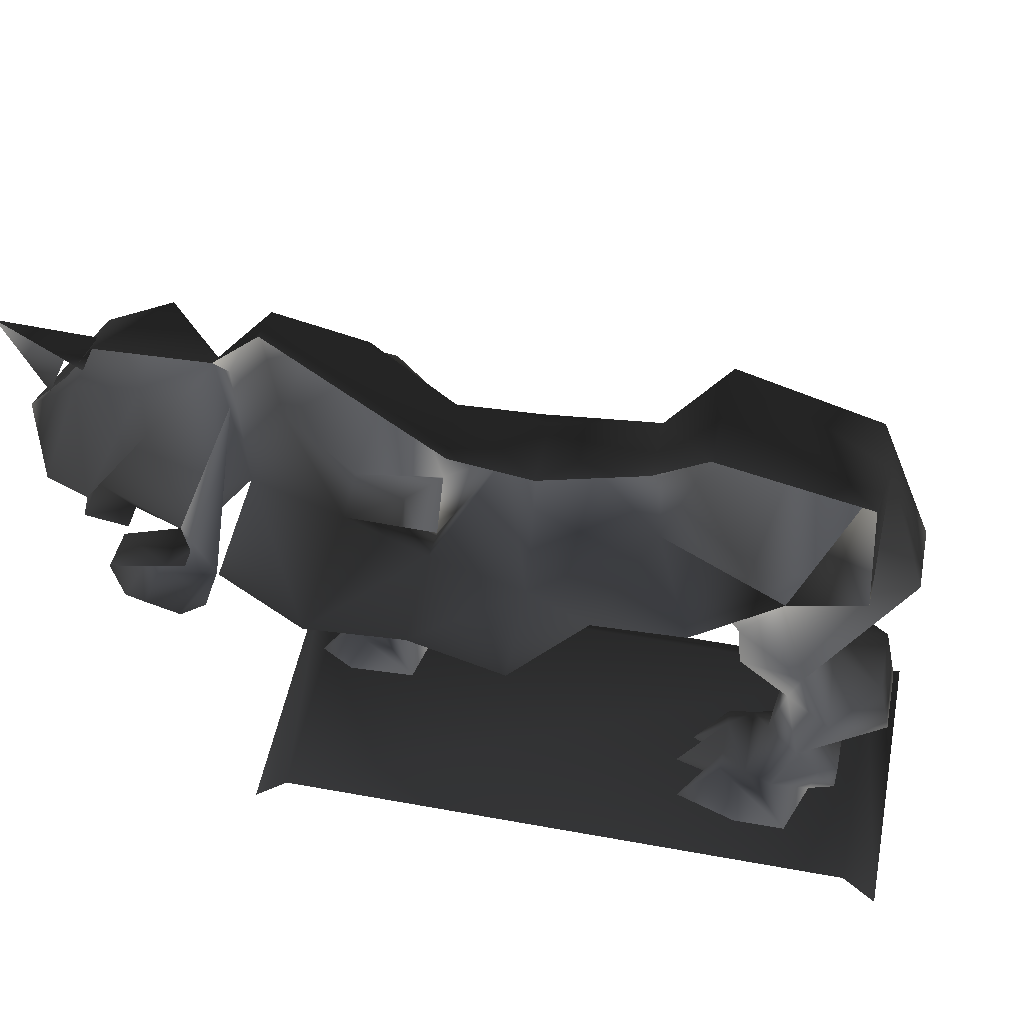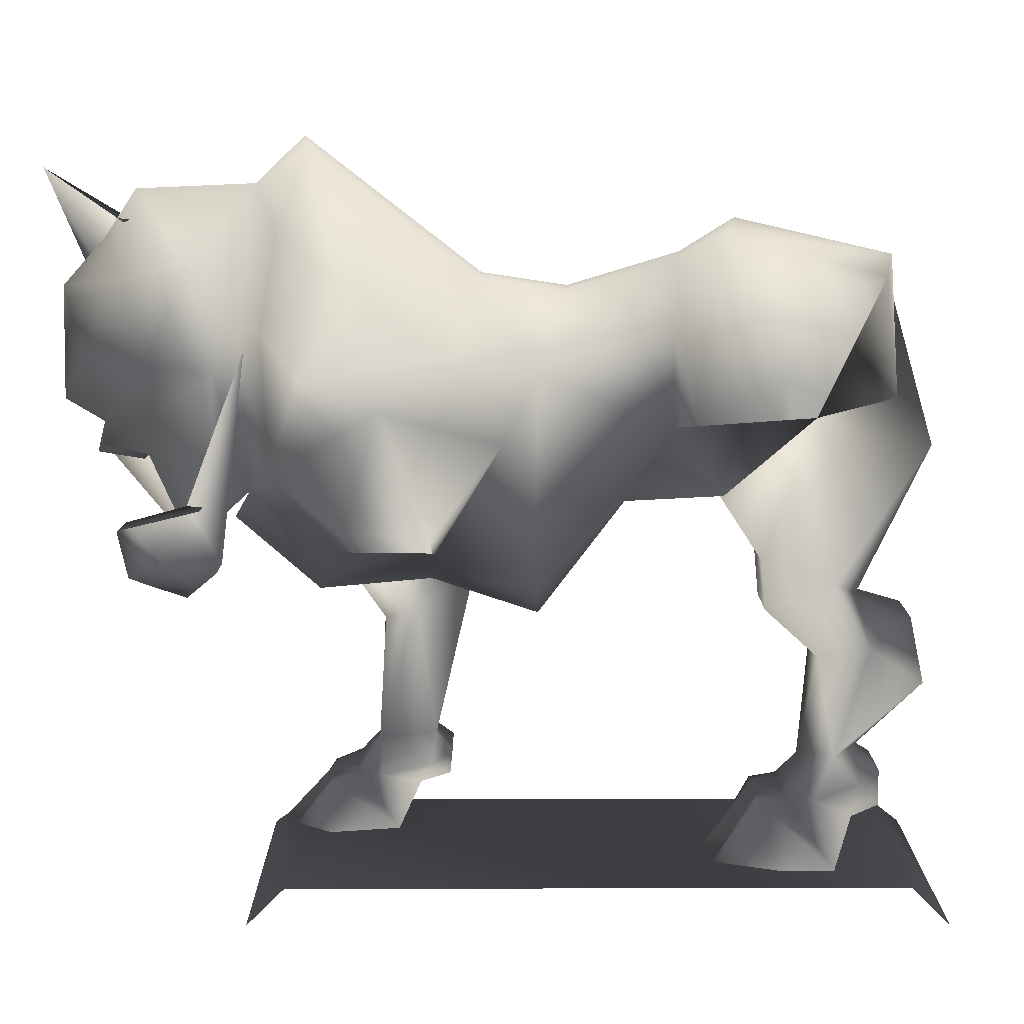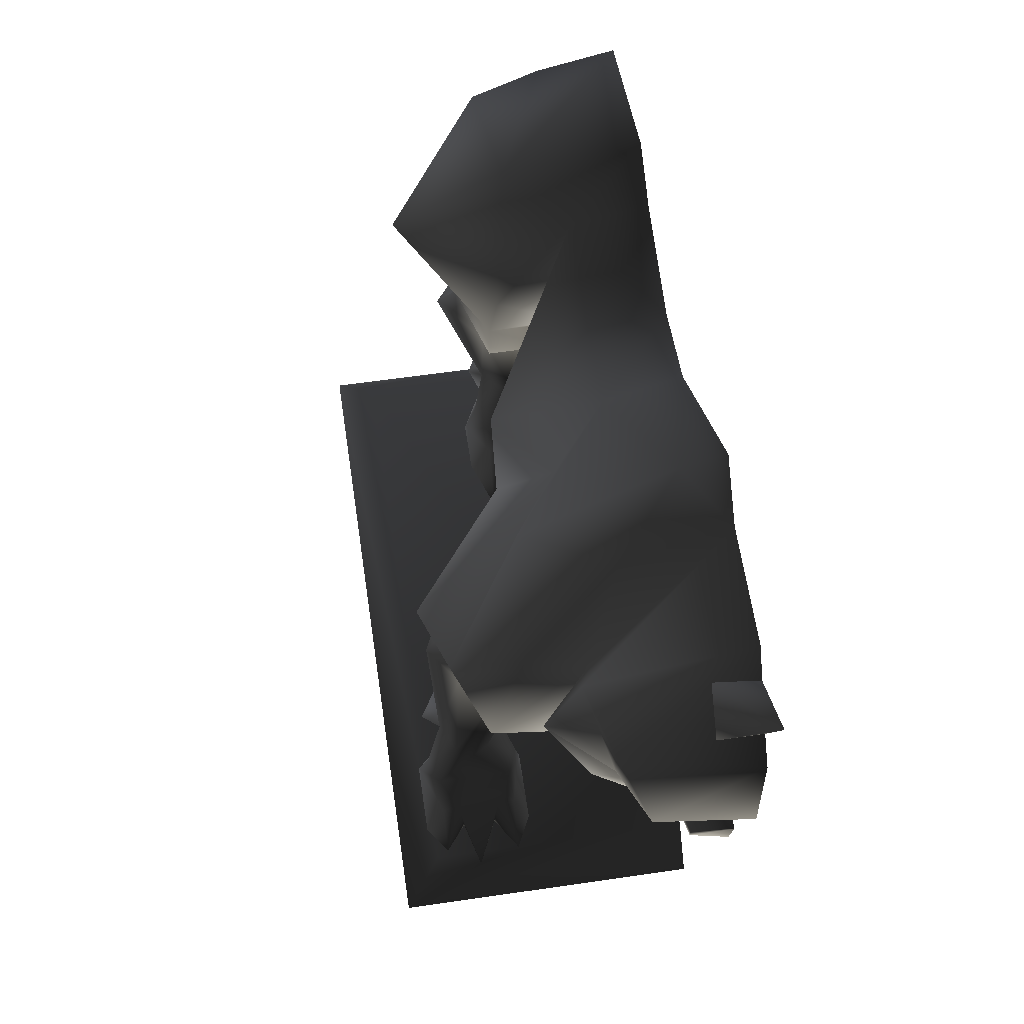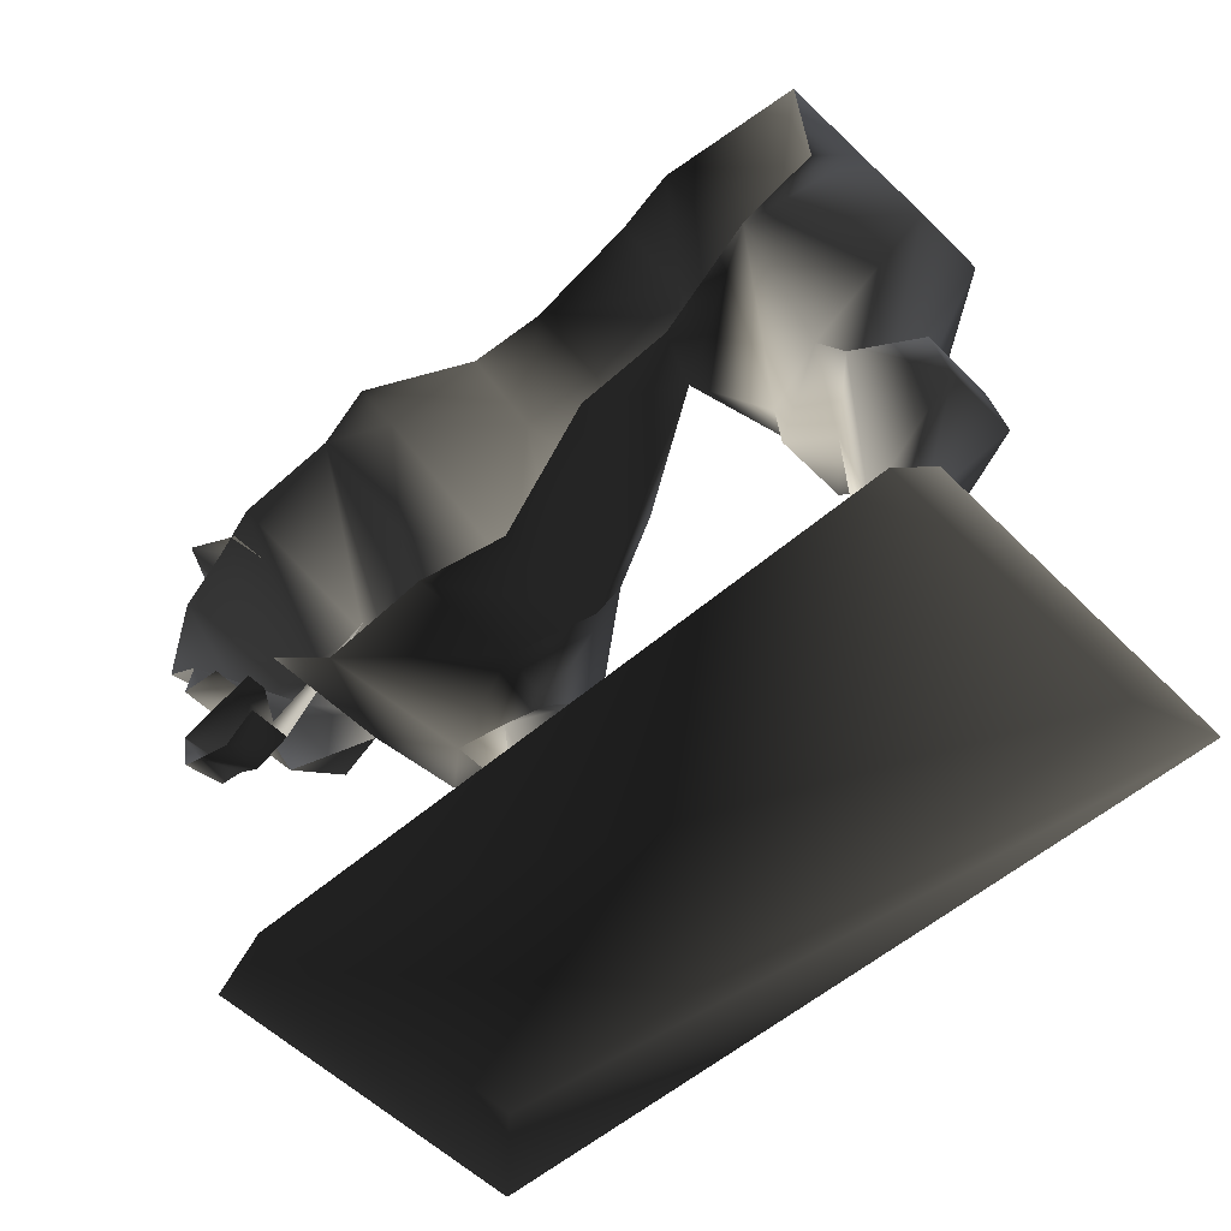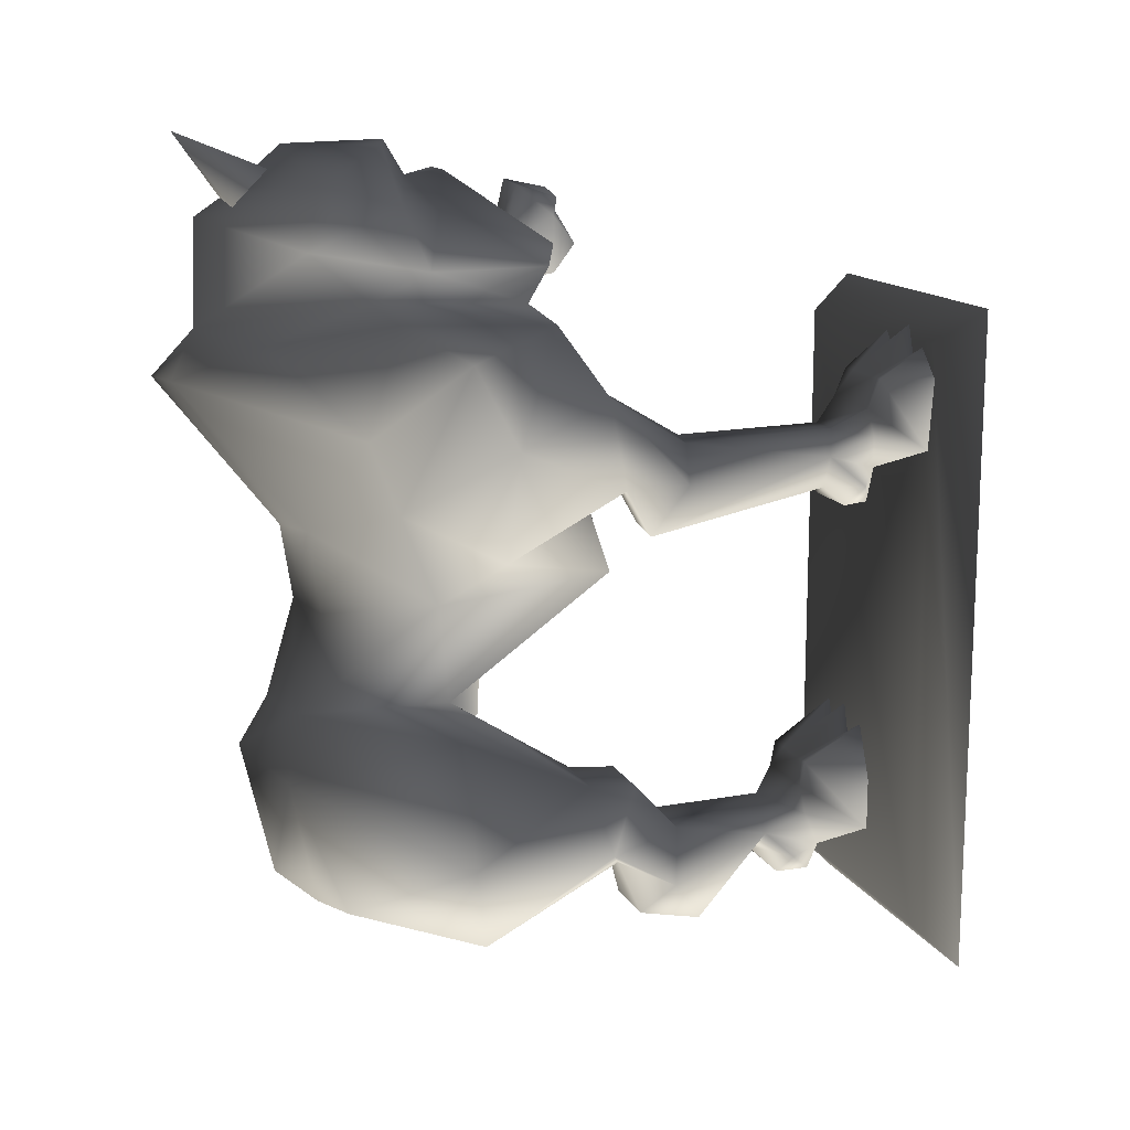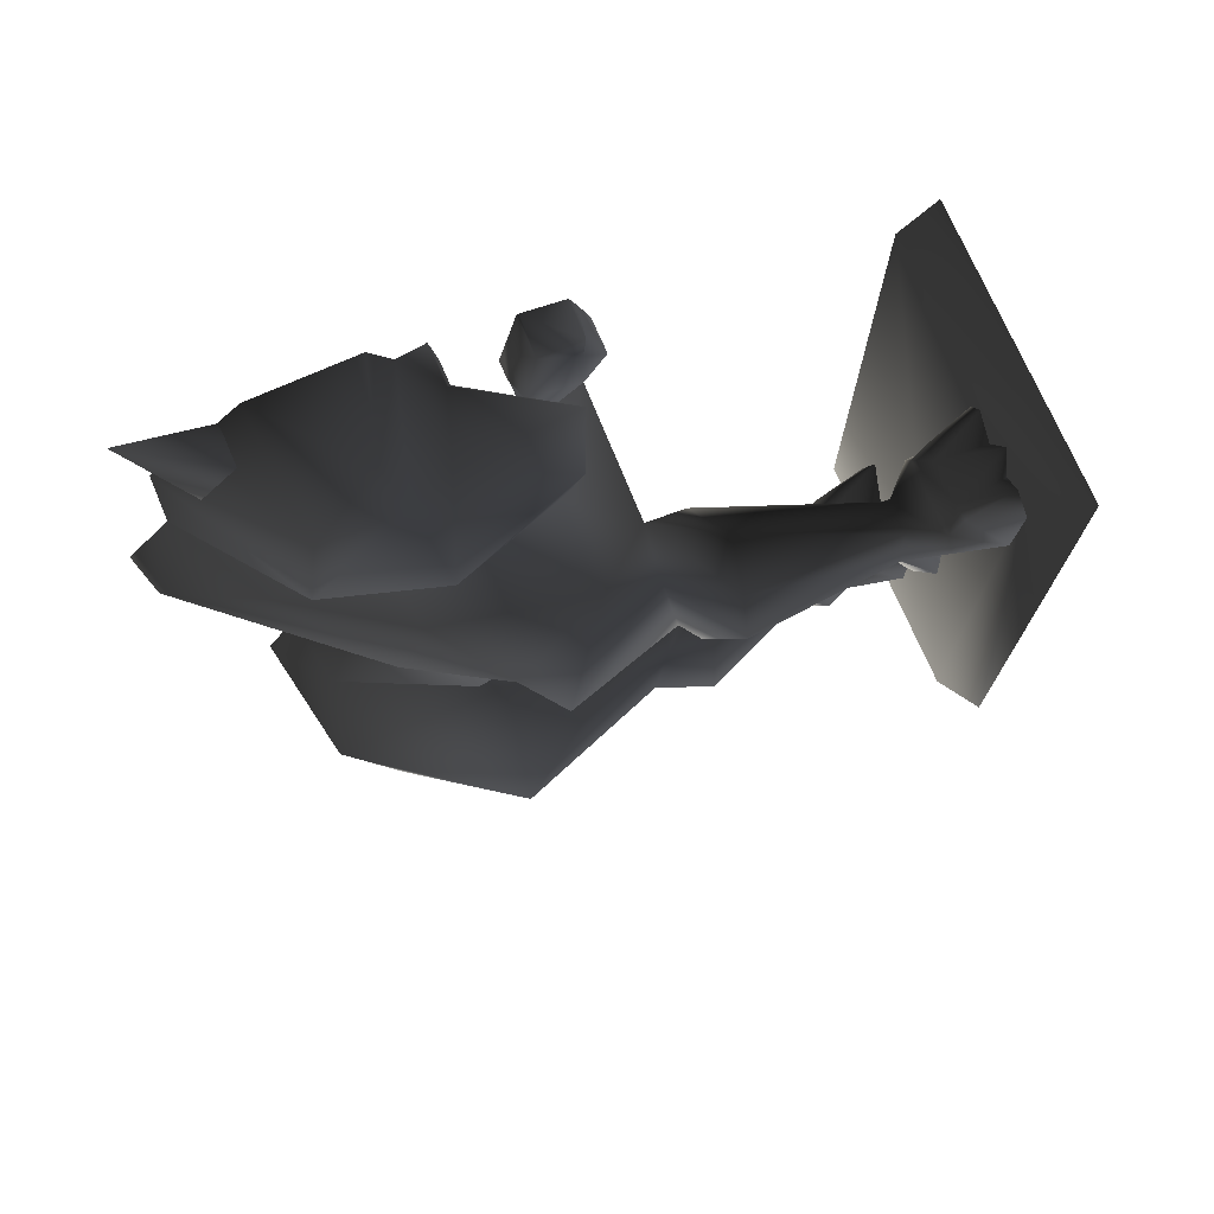
<metadata>
{"format":"obj","ext":"obj","renderer":"f3d","projection":"perspective","resolution":1024,"background":"white","views":[{"elev":51.5,"azim":101.2,"up":"+Y"},{"elev":11.6,"azim":89.8,"up":"+Y"},{"elev":60.1,"azim":-8.5,"up":"+Y"},{"elev":-53.2,"azim":133.1,"up":"+Y"},{"elev":14.1,"azim":-109.4,"up":"+Z"},{"elev":73.5,"azim":-113.4,"up":"+Z"}]}
</metadata>
<code>
o 725
v 5 146 -115
v 5 125 -117
v 33 125 -117
v 33 146 -115
v 33 201 -79
v 5 203 -89
v -34 210 -132
v -7 139 -144
v 5 105 -139
v 33 105 -139
v 47 139 -144
v 64 210 -132
v 64 179 -96
v 64 177 -57
v 20 132 -23
v -7 217 -24
v 33 269 -77
v 9 278 -100
v 5 255 -159
v 5 194 -183
v 13 130 -155
v -14 113 -158
v 5 62 -147
v 20 60 -133
v 33 62 -147
v 51 113 -158
v 25 130 -155
v 33 194 -183
v 33 262 -163
v 64 218 -163
v 64 274 -159
v 64 288 -98
v 64 275 -77
v 64 262 -34
v 33 257 -34
v 33 262 2
v 64 267 -1
v 47 314 66
v 64 319 66
v 64 301 85
v 24 279 82
v 13 238 99
v 5 265 121
v 64 299 131
v 13 258 146
v 64 281 143
v 64 262 160
v 25 229 161
v 64 218 161
v 64 209 146
v 16 223 137
v 25 205 134
v 47 197 149
v 64 197 149
v 54 194 131
v 64 194 131
v 33 122 -177
v 5 122 -177
v 33 94 -183
v 5 94 -183
v 20 64 -158
v 0 50 -158
v 5 36 -155
v 0 45 -138
v 4 46 -126
v 36 46 -126
v 40 45 -138
v 33 50 -158
v -34 57 20
v -31 133 4
v -4 129 4
v -20 57 20
v -14 50 13
v -40 50 13
v -47 44 22
v -40 57 34
v -43 121 27
v -27 142 23
v 0 137 20
v 13 121 27
v -20 54 45
v -14 44 22
v -14 40 14
v -40 40 14
v -34 34 27
v -47 41 43
v -34 54 45
v -31 118 42
v -18 146 60
v -47 194 46
v -7 187 -9
v 20 146 19
v 4 143 60
v -7 112 41
v -43 42 54
v -11 42 54
v -7 41 43
v -20 34 27
v -4 18 36
v -51 18 36
v -24 171 92
v -38 210 80
v 13 227 10
v 64 146 19
v 64 142 63
v 13 171 96
v -11 233 93
v -7 245 46
v 64 132 -23
v 64 171 96
v 33 41 -166
v 5 41 -166
v 5 56 -166
v 33 56 -166
v 33 36 -155
v 44 16 -147
v -4 16 -147
v 36 44 -115
v 44 16 -124
v 36 17 -97
v 27 44 -115
v 25 16 -124
v 18 18 -94
v 11 44 -115
v 13 16 -124
v 4 17 -100
v 4 44 -115
v -4 16 -124
v -36 37 66
v -18 37 66
v -11 37 66
v -51 16 66
v -43 37 66
v -43 18 78
v -34 16 66
v -29 17 86
v -20 16 66
v -11 18 81
v -4 16 66
v 25 231 96
v 47 148 104
v 44 171 118
v 47 148 128
v 47 165 142
v 64 171 118
v 56 173 110
v 64 173 110
v 49 138 116
v 64 138 116
v 64 143 131
v 49 146 136
v 64 164 143
v 64 165 143
v 64 146 139
v 64 148 104
v 64 307 166
v 47 286 136
v 47 271 151
v 64 271 151
v 64 286 136
v 33 153 118
v 13 162 111
v -7 218 113
v -48 16 -176
v -48 16 80
v 64 16 80
v 64 16 -176
v 64 0 -192
v -64 0 -192
v -64 0 96
v 64 0 96
f 1 2 3
f 1 3 4
f 1 4 5
f 1 5 6
f 1 6 7
f 1 7 8
f 1 8 2
f 2 8 9
f 2 9 10
f 2 10 3
f 3 10 11
f 3 11 4
f 4 11 12
f 4 12 5
f 5 12 13
f 5 13 14
f 5 14 15
f 5 15 16
f 5 16 17
f 5 17 6
f 6 17 18
f 6 18 7
f 7 18 19
f 7 19 20
f 7 20 8
f 8 20 21
f 8 21 22
f 8 22 9
f 9 22 23
f 9 23 24
f 9 24 10
f 10 24 25
f 10 25 26
f 10 26 11
f 11 26 27
f 11 27 28
f 11 28 12
f 12 28 29
f 12 29 30
f 30 29 31
f 31 29 18
f 31 18 32
f 32 18 17
f 32 17 33
f 33 17 34
f 34 17 35
f 34 35 36
f 34 36 37
f 37 36 38
f 37 38 39
f 39 38 40
f 40 38 41
f 40 41 42
f 40 42 43
f 40 43 44
f 44 43 45
f 44 45 46
f 46 45 47
f 47 45 48
f 47 48 49
f 49 48 50
f 50 48 51
f 50 51 52
f 50 52 53
f 50 53 54
f 54 53 55
f 54 55 56
f 57 58 21
f 57 21 27
f 57 27 26
f 57 26 59
f 57 59 60
f 57 60 58
f 58 60 22
f 58 22 21
f 22 60 23
f 23 60 61
f 23 61 62
f 23 62 63
f 23 63 64
f 23 64 24
f 24 64 65
f 24 65 66
f 24 66 67
f 24 67 25
f 25 67 68
f 25 68 61
f 25 61 59
f 25 59 26
f 60 59 61
f 27 21 20
f 27 20 28
f 28 20 19
f 28 19 29
f 29 19 18
f 69 70 71
f 69 71 72
f 69 72 73
f 69 73 74
f 69 74 75
f 69 75 76
f 69 76 70
f 70 76 77
f 70 77 78
f 70 78 71
f 71 78 79
f 71 79 80
f 71 80 72
f 72 80 81
f 72 81 82
f 72 82 73
f 73 82 83
f 73 83 74
f 74 83 84
f 74 84 75
f 75 84 85
f 75 85 76
f 76 85 86
f 76 86 87
f 76 87 88
f 76 88 77
f 77 88 89
f 77 89 78
f 78 89 90
f 78 90 91
f 78 91 79
f 79 91 92
f 79 92 93
f 79 93 80
f 80 93 94
f 80 94 81
f 81 94 87
f 81 87 95
f 81 95 96
f 81 96 97
f 81 97 82
f 82 97 98
f 82 98 83
f 83 98 84
f 84 98 85
f 85 98 99
f 85 99 100
f 85 100 86
f 86 100 95
f 86 95 87
f 87 94 88
f 88 94 93
f 88 93 89
f 89 93 101
f 89 101 90
f 90 101 102
f 90 102 103
f 90 103 91
f 91 103 16
f 91 16 15
f 91 15 92
f 92 15 104
f 92 104 105
f 92 105 93
f 93 105 106
f 93 106 101
f 101 106 42
f 101 42 107
f 101 107 102
f 102 107 108
f 102 108 103
f 103 108 36
f 103 36 16
f 16 36 35
f 16 35 17
f 104 15 109
f 109 15 14
f 105 110 106
f 42 41 107
f 107 41 108
f 108 41 38
f 108 38 36
f 111 112 113
f 111 113 114
f 111 114 68
f 111 68 115
f 111 115 112
f 112 115 63
f 112 63 62
f 112 62 113
f 113 62 61
f 113 61 114
f 114 61 68
f 116 117 63
f 116 63 115
f 116 115 67
f 116 67 66
f 116 66 118
f 116 118 119
f 119 118 120
f 120 118 121
f 120 121 122
f 122 121 123
f 123 121 124
f 123 124 125
f 125 124 126
f 126 124 127
f 126 127 128
f 128 127 117
f 117 127 65
f 117 65 64
f 117 64 63
f 66 65 124
f 66 124 121
f 66 121 118
f 68 67 115
f 65 127 124
f 96 95 129
f 96 129 130
f 96 130 131
f 96 131 99
f 96 99 97
f 97 99 98
f 100 132 133
f 100 133 95
f 95 133 129
f 129 133 134
f 129 134 135
f 129 135 136
f 129 136 130
f 130 136 137
f 130 137 138
f 130 138 131
f 131 138 139
f 131 139 99
f 140 141 142
f 142 141 143
f 142 143 144
f 142 144 145
f 142 145 146
f 146 145 147
f 148 143 141
f 148 141 149
f 148 149 150
f 148 150 143
f 143 150 151
f 143 151 144
f 144 151 152
f 144 152 153
f 144 153 145
f 151 154 152
f 154 151 150
f 149 141 155
f 156 157 158
f 156 158 159
f 156 160 157
f 133 132 134
f 161 162 106
f 106 162 163
f 106 163 42
f 42 163 43
f 43 163 51
f 43 51 45
f 45 51 48
f 53 161 55
f 161 53 52
f 161 52 162
f 162 52 163
f 163 52 51
f 164 165 166
f 164 166 167
f 164 167 168
f 164 168 169
f 164 169 165
f 165 169 170
f 165 170 166
f 166 170 171

</code>
